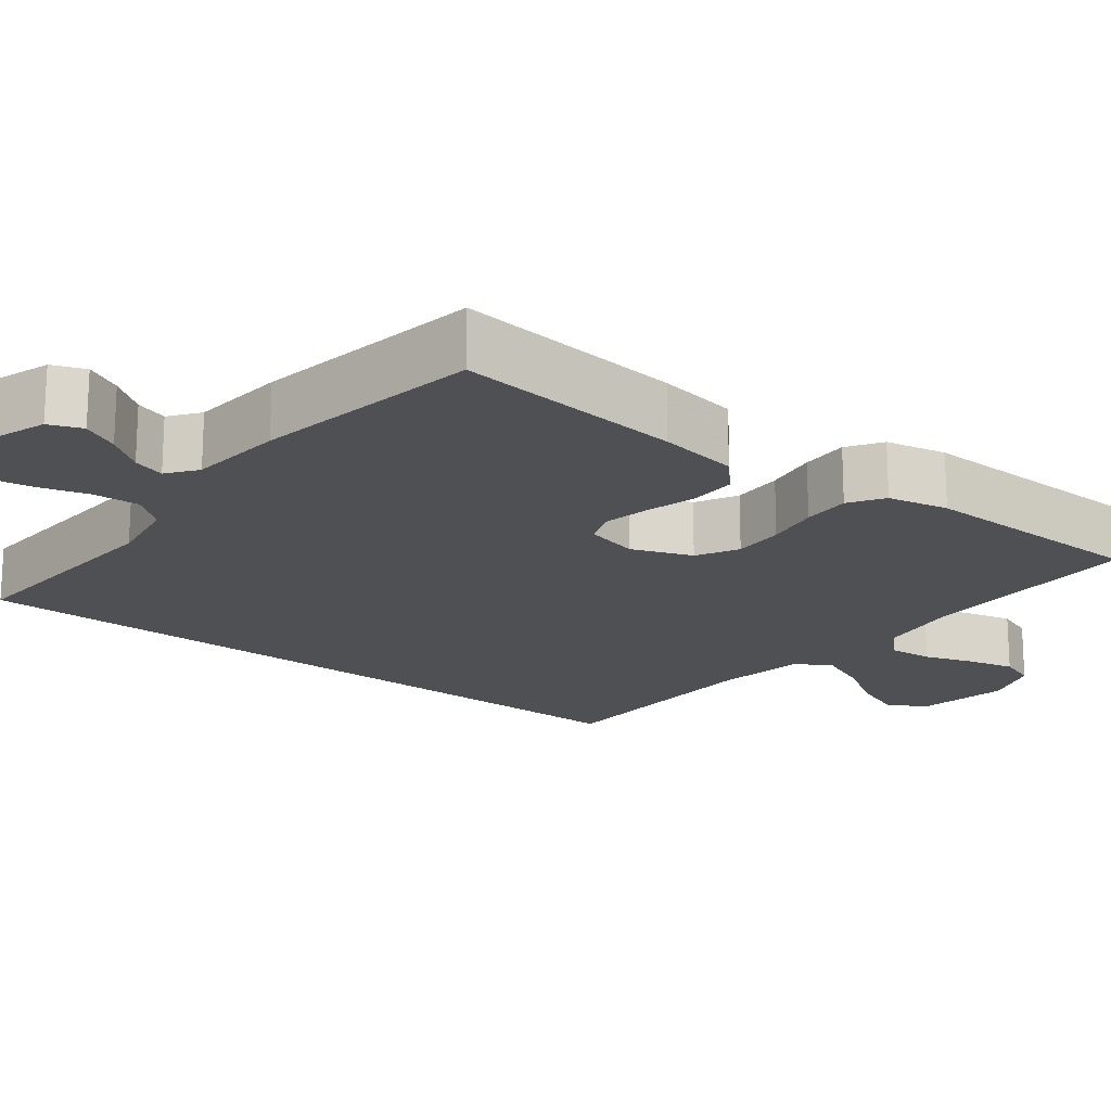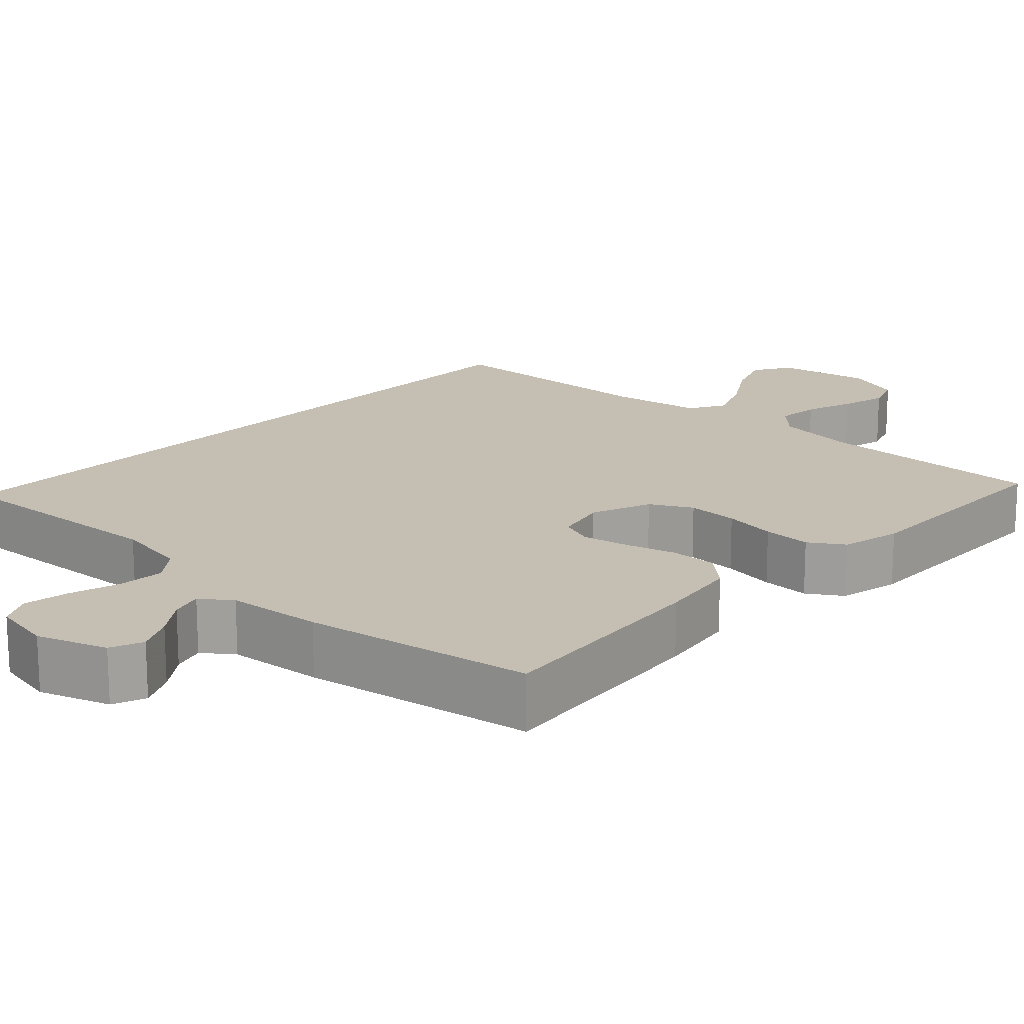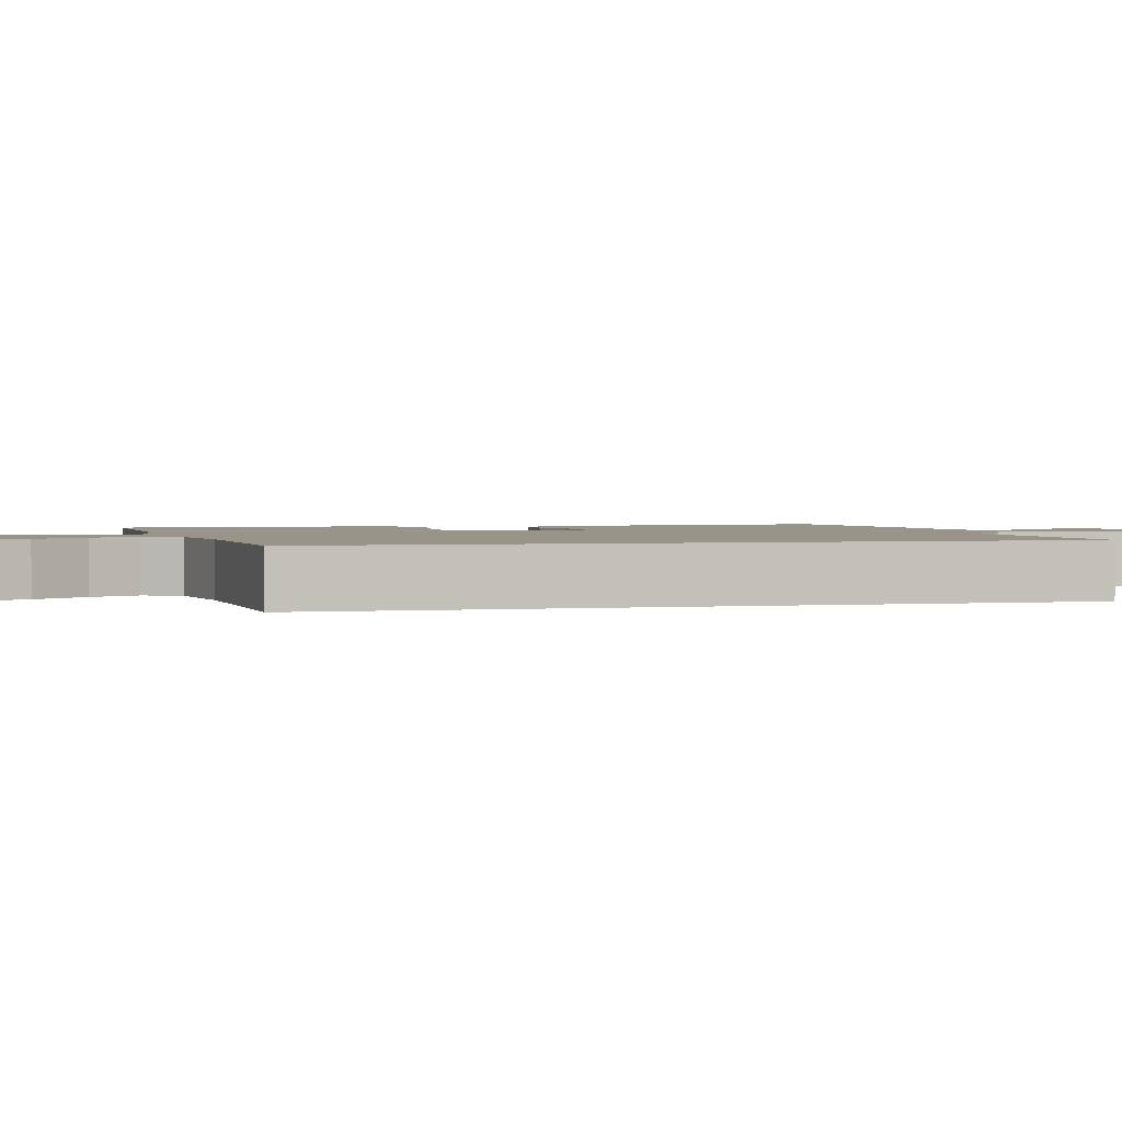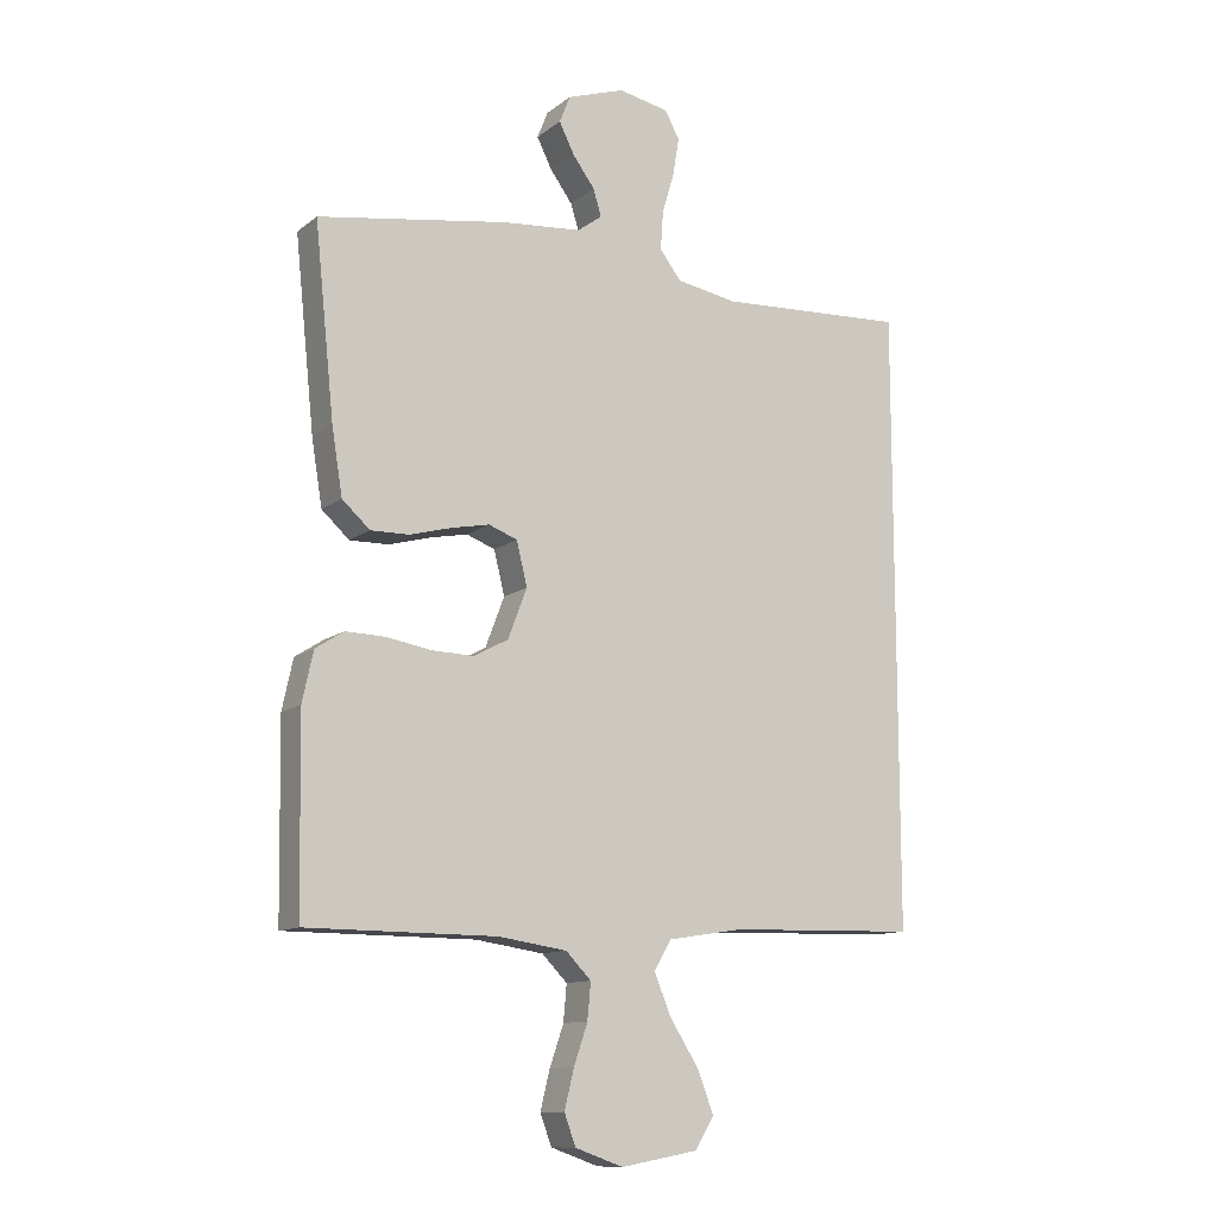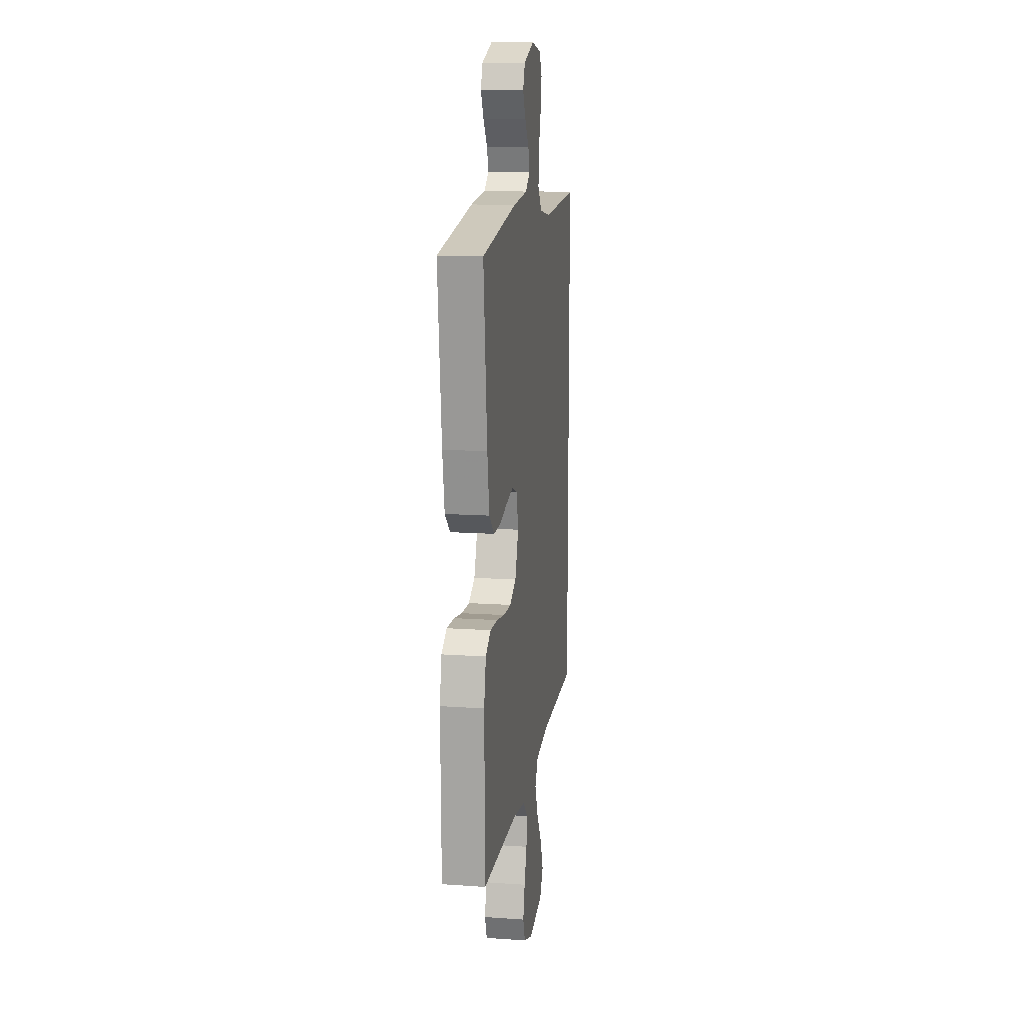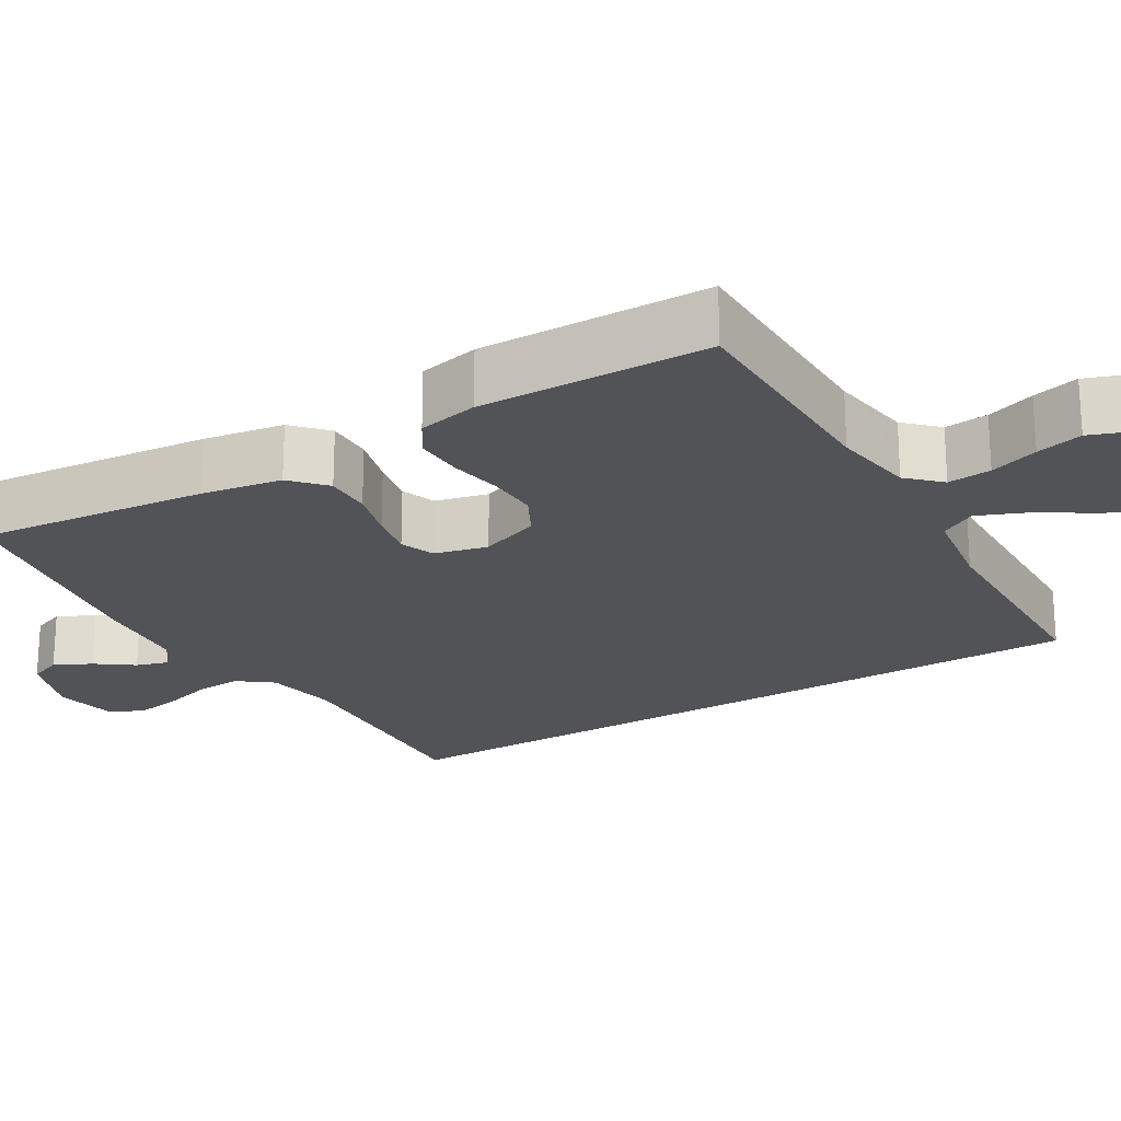
<metadata>
{"format":"obj","ext":"obj","renderer":"f3d","projection":"perspective","resolution":1024,"background":"white","views":[{"elev":-18.7,"azim":51.9,"up":"+Y"},{"elev":17.6,"azim":43.1,"up":"+Y"},{"elev":1.8,"azim":-105.2,"up":"+Y"},{"elev":-11.7,"azim":149.8,"up":"+Z"},{"elev":13.6,"azim":98.9,"up":"+Z"},{"elev":-22.1,"azim":121.0,"up":"+Y"}]}
</metadata>
<code>
v -0.5 0.07 0.51
v -0.2 0.07 0.494
v -0.104 0.07 0.511
v -0.07 0.07 0.555
v -0.074 0.07 0.616
v -0.093 0.07 0.681
v -0.103 0.07 0.741
v -0.08 0.07 0.784
v 0 0.07 0.8
v 0.091 0.07 0.769
v 0.108 0.07 0.726
v 0.084 0.07 0.678
v 0.049 0.07 0.63
v 0.036 0.07 0.588
v 0.075 0.07 0.559
v 0.2 0.07 0.548
v 0.5 0.07 0.5
v 0.469 0.07 0.2
v 0.452 0.07 0.095
v 0.408 0.07 0.055
v 0.347 0.07 0.056
v 0.281 0.07 0.074
v 0.221 0.07 0.086
v 0.176 0.07 0.069
v 0.159 0.07 0
v 0.189 0.07 -0.079
v 0.243 0.07 -0.108
v 0.31 0.07 -0.106
v 0.38 0.07 -0.094
v 0.443 0.07 -0.092
v 0.488 0.07 -0.121
v 0.505 0.07 -0.2
v 0.5 0.07 -0.5
v 0.2 0.07 -0.501
v 0.092 0.07 -0.517
v 0.052 0.07 -0.558
v 0.057 0.07 -0.615
v 0.079 0.07 -0.679
v 0.094 0.07 -0.74
v 0.076 0.07 -0.789
v 0 0.07 -0.816
v -0.122 0.07 -0.794
v -0.152 0.07 -0.745
v -0.126 0.07 -0.678
v -0.081 0.07 -0.607
v -0.054 0.07 -0.542
v -0.081 0.07 -0.495
v -0.2 0.07 -0.476
v -0.5 0.07 -0.468
v -0.5 0 0.51
v -0.2 0 0.494
v -0.104 0 0.511
v -0.07 0 0.555
v -0.074 0 0.616
v -0.093 0 0.681
v -0.103 0 0.741
v -0.08 0 0.784
v 0 0 0.8
v 0.091 0 0.769
v 0.108 0 0.726
v 0.084 0 0.678
v 0.049 0 0.63
v 0.036 0 0.588
v 0.075 0 0.559
v 0.2 0 0.548
v 0.5 0 0.5
v 0.469 0 0.2
v 0.452 0 0.095
v 0.408 0 0.055
v 0.347 0 0.056
v 0.281 0 0.074
v 0.221 0 0.086
v 0.176 0 0.069
v 0.159 0 0
v 0.189 0 -0.079
v 0.243 0 -0.108
v 0.31 0 -0.106
v 0.38 0 -0.094
v 0.443 0 -0.092
v 0.488 0 -0.121
v 0.505 0 -0.2
v 0.5 0 -0.5
v 0.2 0 -0.501
v 0.092 0 -0.517
v 0.052 0 -0.558
v 0.057 0 -0.615
v 0.079 0 -0.679
v 0.094 0 -0.74
v 0.076 0 -0.789
v 0 0 -0.816
v -0.122 0 -0.794
v -0.152 0 -0.745
v -0.126 0 -0.678
v -0.081 0 -0.607
v -0.054 0 -0.542
v -0.081 0 -0.495
v -0.2 0 -0.476
v -0.5 0 -0.468
f 48 49 1 2
f 47 48 2 3
f 46 47 3 4
f 42 43 44 45
f 42 45 46
f 41 42 46
f 40 41 46 4
f 37 38 39 40
f 31 32 33 34
f 31 34 35
f 28 29 30 31
f 27 28 31 35
f 26 27 35 36
f 19 20 21 22
f 19 22 23
f 18 19 23
f 15 16 17 18
f 14 15 18 23
f 10 11 12 13
f 10 13 14
f 9 10 14
f 8 9 14
f 5 6 7 8
f 40 4 5
f 25 26 36
f 8 14 23 24
f 8 24 25
f 5 8 25 36
f 5 36 37
f 40 37 5
f 51 50 98 97
f 52 51 97 96
f 53 52 96 95
f 94 93 92 91
f 95 94 91
f 95 91 90
f 53 95 90 89
f 89 88 87 86
f 83 82 81 80
f 84 83 80
f 80 79 78 77
f 84 80 77 76
f 85 84 76 75
f 71 70 69 68
f 72 71 68
f 72 68 67
f 67 66 65 64
f 72 67 64 63
f 62 61 60 59
f 63 62 59
f 63 59 58
f 63 58 57
f 57 56 55 54
f 54 53 89
f 85 75 74
f 73 72 63 57
f 74 73 57
f 85 74 57 54
f 86 85 54
f 54 86 89
f 1 50 51 2
f 2 51 52 3
f 3 52 53 4
f 4 53 54 5
f 5 54 55 6
f 6 55 56 7
f 7 56 57 8
f 8 57 58 9
f 9 58 59 10
f 10 59 60 11
f 11 60 61 12
f 12 61 62 13
f 13 62 63 14
f 14 63 64 15
f 15 64 65 16
f 16 65 66 17
f 17 66 67 18
f 18 67 68 19
f 19 68 69 20
f 20 69 70 21
f 21 70 71 22
f 22 71 72 23
f 23 72 73 24
f 24 73 74 25
f 25 74 75 26
f 26 75 76 27
f 27 76 77 28
f 28 77 78 29
f 29 78 79 30
f 30 79 80 31
f 31 80 81 32
f 32 81 82 33
f 33 82 83 34
f 34 83 84 35
f 35 84 85 36
f 36 85 86 37
f 37 86 87 38
f 38 87 88 39
f 39 88 89 40
f 40 89 90 41
f 41 90 91 42
f 42 91 92 43
f 43 92 93 44
f 44 93 94 45
f 45 94 95 46
f 46 95 96 47
f 47 96 97 48
f 48 97 98 49
f 49 98 50 1

</code>
